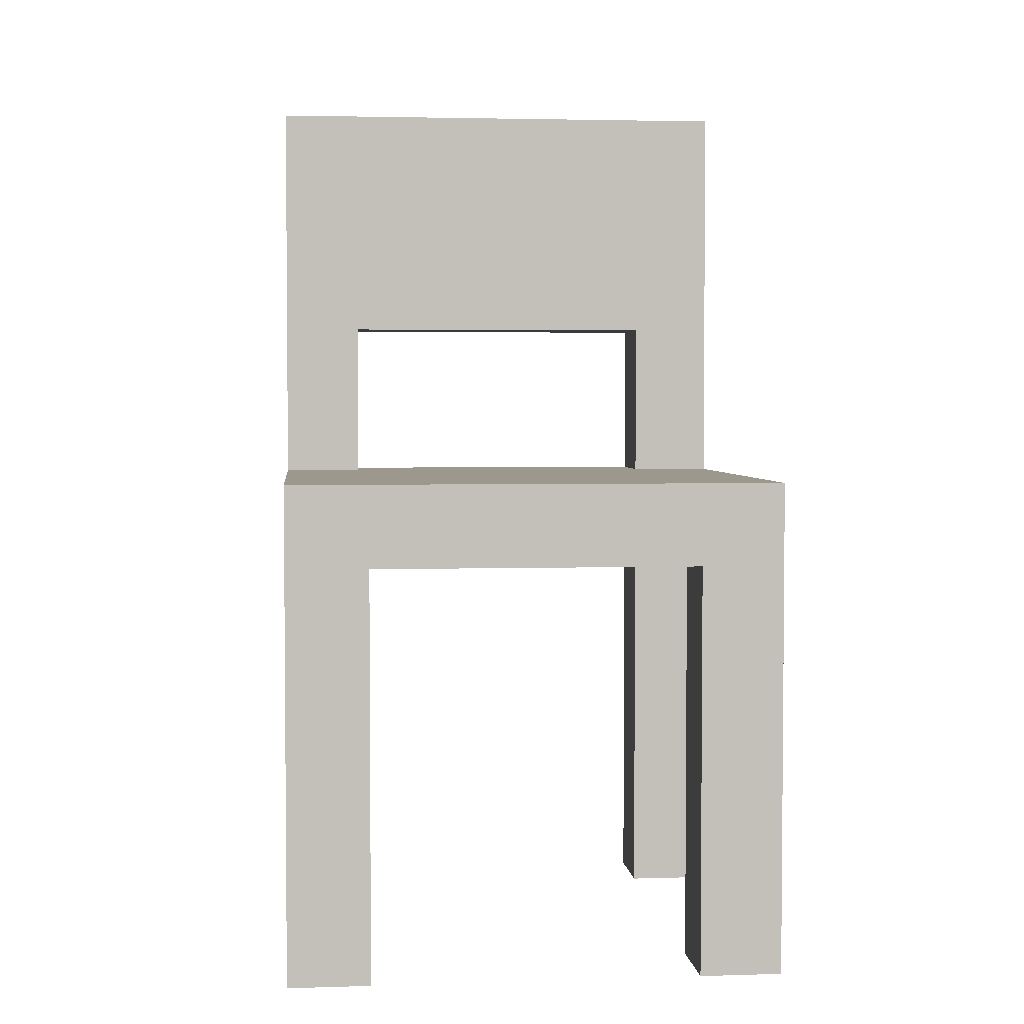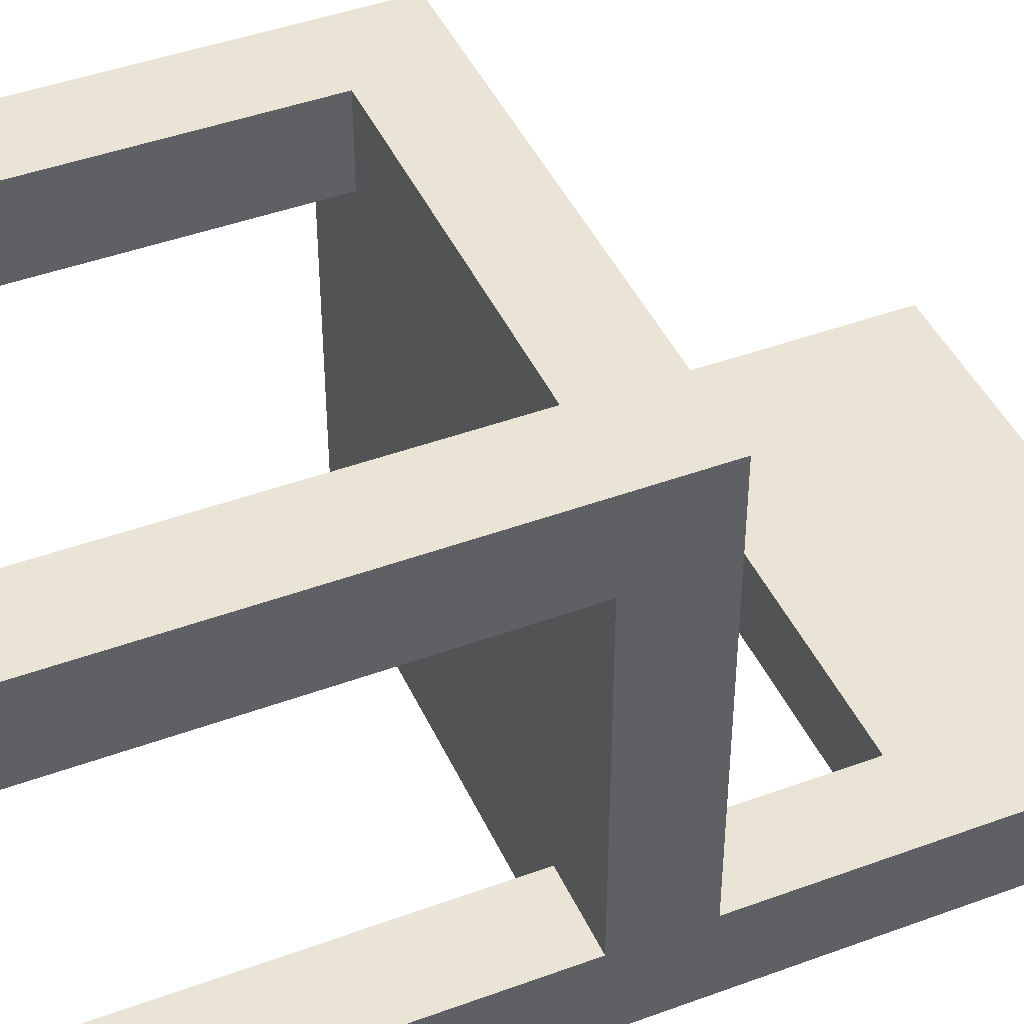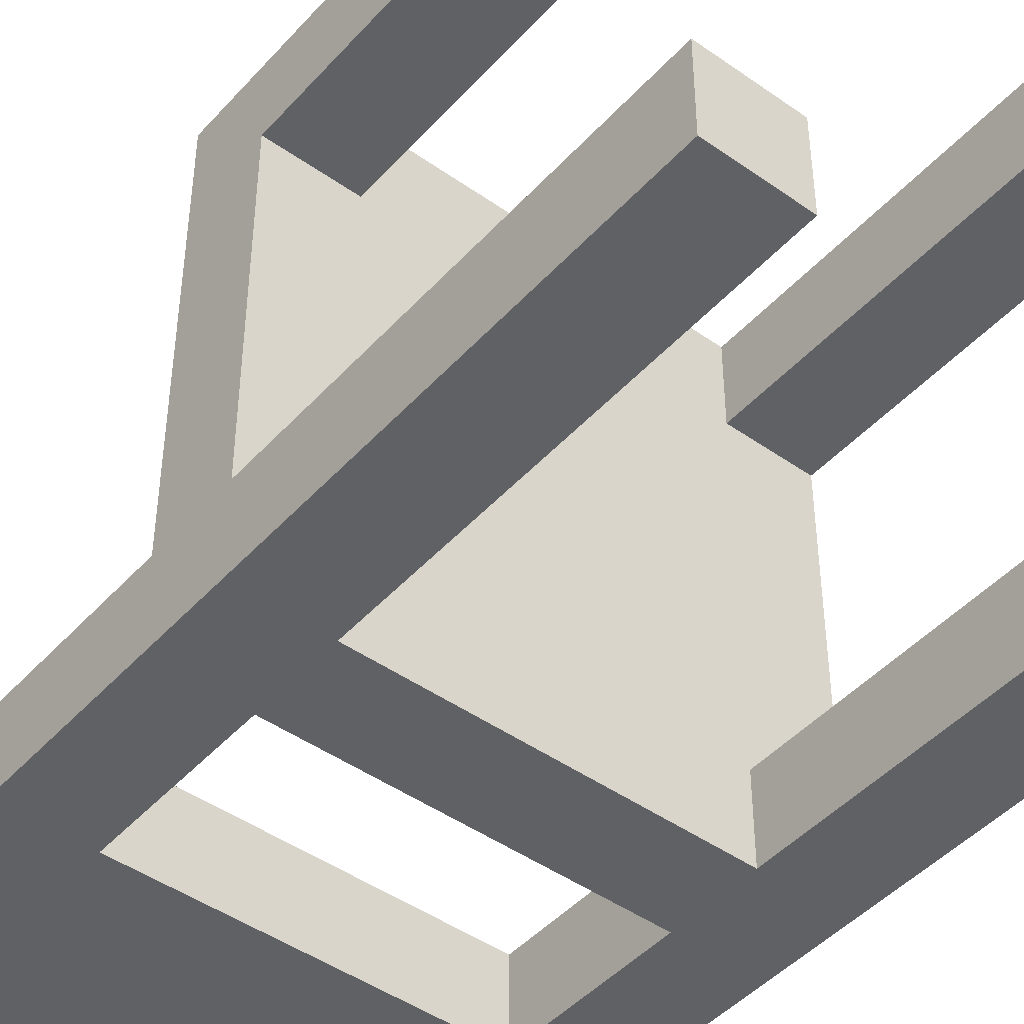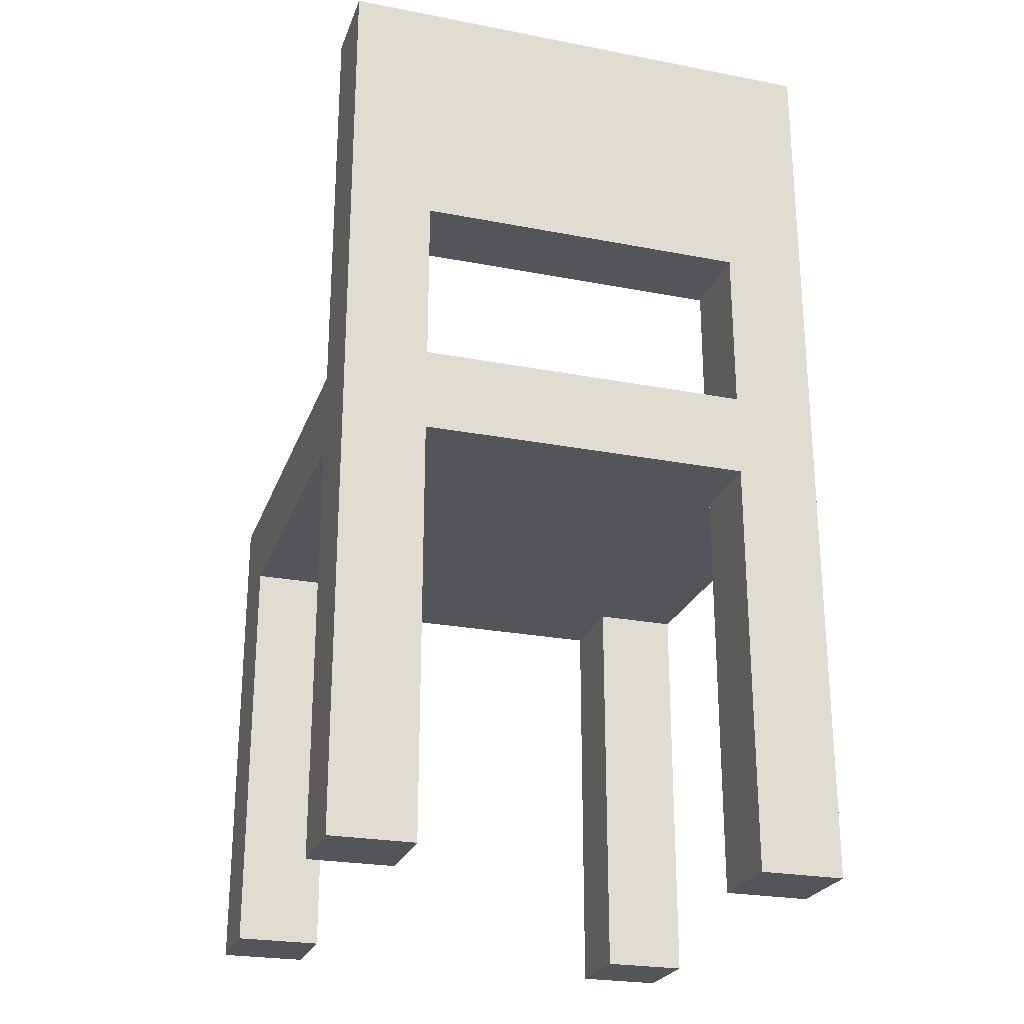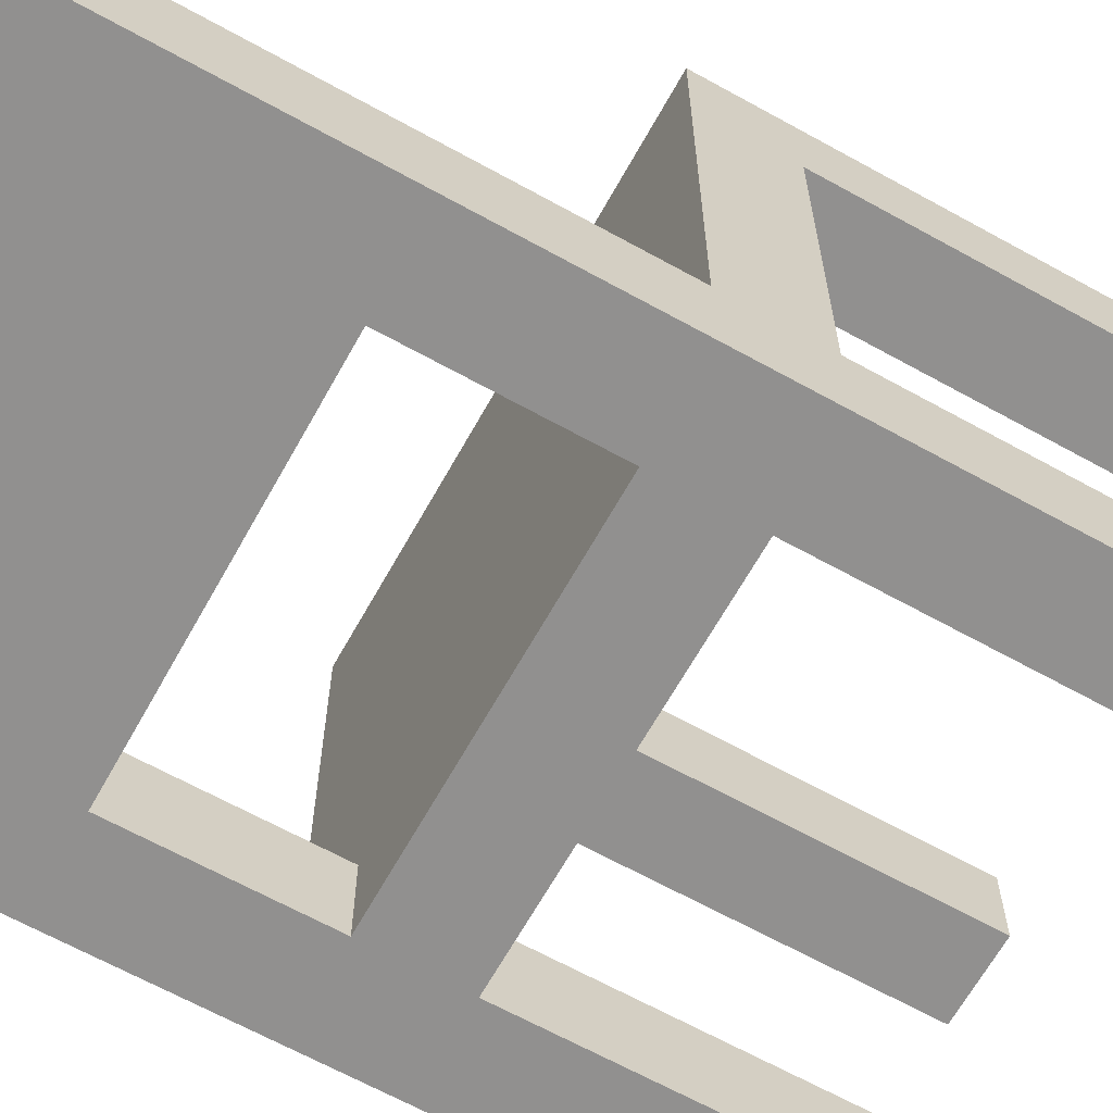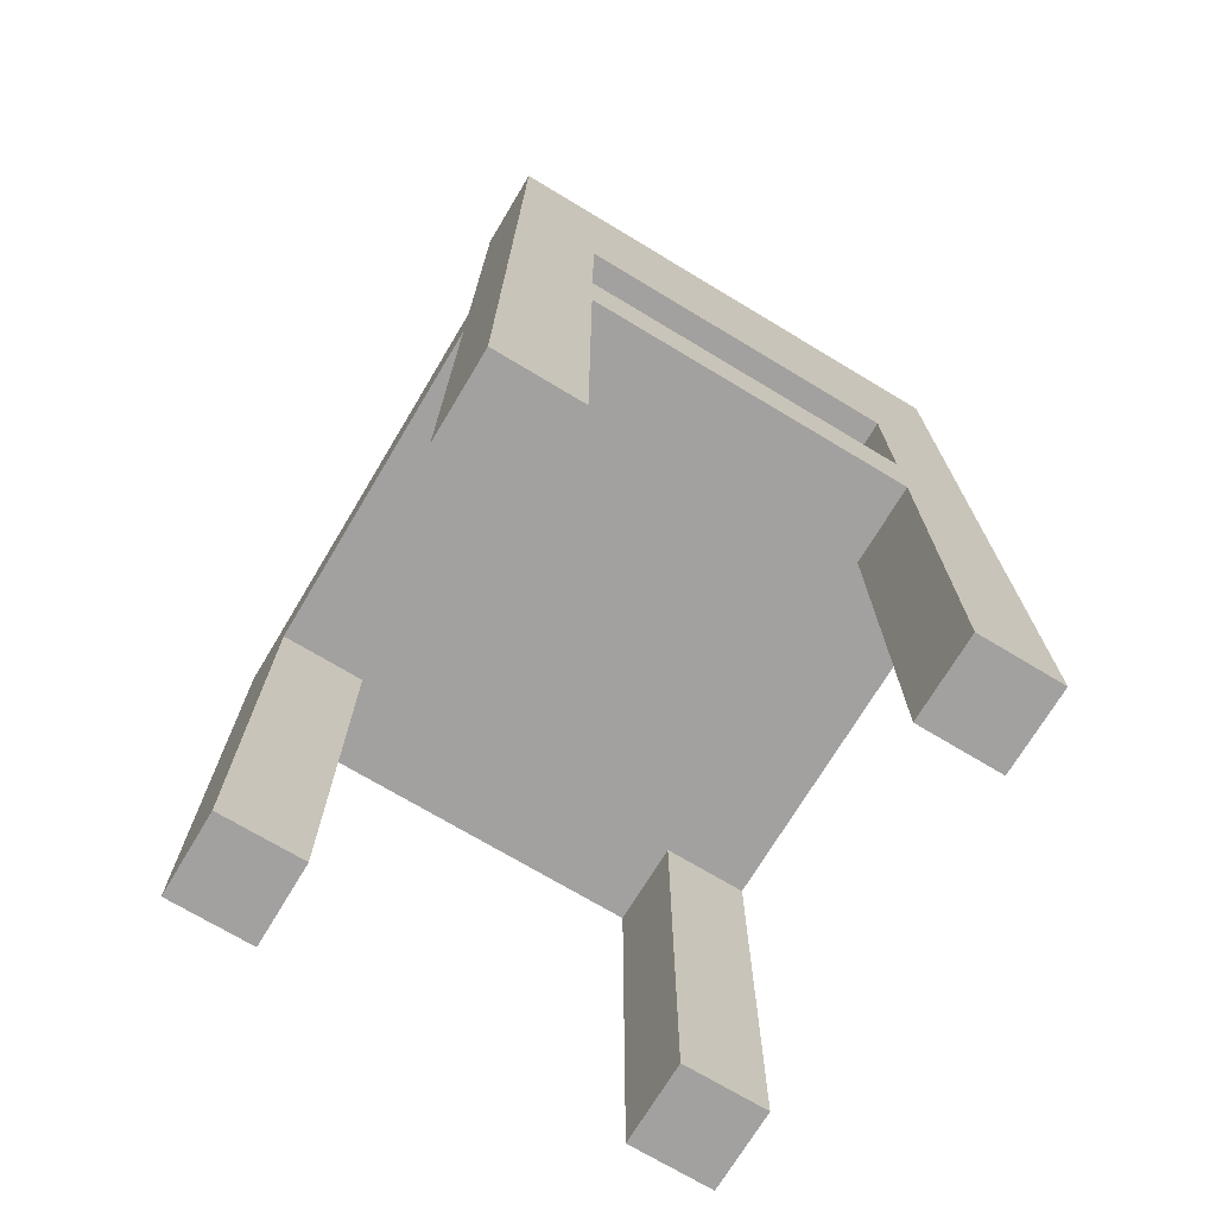
<metadata>
{"format":"obj","ext":"obj","renderer":"f3d","projection":"perspective","resolution":1024,"background":"white","views":[{"elev":3.2,"azim":-5.8,"up":"+Y"},{"elev":43.9,"azim":66.6,"up":"+Z"},{"elev":-45.7,"azim":-39.1,"up":"+Z"},{"elev":-24.9,"azim":162.6,"up":"+Y"},{"elev":-65.7,"azim":-119.1,"up":"+Z"},{"elev":-72.2,"azim":149.0,"up":"+Y"}]}
</metadata>
<code>
o stuhl esstisch
v 19.8 0.1 -8.4
v 19.9 0.1 -8.4
v 20.3 0.1 -8.4
v 20.4 0.1 -8.4
v 19.9 0.6 -8.4
v 20.3 0.6 -8.4
v 19.9 0.7 -8.4
v 20.3 0.7 -8.4
v 19.9 0.9 -8.4
v 20.3 0.9 -8.4
v 19.8 1.2 -8.4
v 20.4 1.2 -8.4
v 19.8 0.1 -7.9
v 19.9 0.1 -7.9
v 20.3 0.1 -7.9
v 20.4 0.1 -7.9
v 19.8 0.6 -7.9
v 19.9 0.6 -7.9
v 20.3 0.6 -7.9
v 20.4 0.6 -7.9
v 19.8 0.1 -8.3
v 19.9 0.1 -8.3
v 20.3 0.1 -8.3
v 20.4 0.1 -8.3
v 19.8 0.6 -8.3
v 19.9 0.6 -8.3
v 20.3 0.6 -8.3
v 20.4 0.6 -8.3
v 19.8 0.7 -8.3
v 19.9 0.7 -8.3
v 20.3 0.7 -8.3
v 20.4 0.7 -8.3
v 19.9 0.9 -8.3
v 20.3 0.9 -8.3
v 19.8 1.2 -8.3
v 20.4 1.2 -8.3
v 19.8 0.1 -7.8
v 19.9 0.1 -7.8
v 20.3 0.1 -7.8
v 20.4 0.1 -7.8
v 19.9 0.6 -7.8
v 20.3 0.6 -7.8
v 19.8 0.7 -7.8
v 20.4 0.7 -7.8
v 19.8 0.1 -8.4
v 19.8 1.2 -8.4
v 19.8 0.1 -8.3
v 19.8 0.6 -8.3
v 19.8 0.7 -8.3
v 19.8 1.2 -8.3
v 19.8 0.1 -7.9
v 19.8 0.6 -7.9
v 19.8 0.1 -7.8
v 19.8 0.7 -7.8
v 20.3 0.1 -8.4
v 20.3 0.6 -8.4
v 20.3 0.7 -8.4
v 20.3 0.9 -8.4
v 20.3 0.1 -8.3
v 20.3 0.6 -8.3
v 20.3 0.7 -8.3
v 20.3 0.9 -8.3
v 20.3 0.1 -7.9
v 20.3 0.6 -7.9
v 20.3 0.1 -7.8
v 20.3 0.6 -7.8
v 19.9 0.1 -8.4
v 19.9 0.6 -8.4
v 19.9 0.7 -8.4
v 19.9 0.9 -8.4
v 19.9 0.1 -8.3
v 19.9 0.6 -8.3
v 19.9 0.7 -8.3
v 19.9 0.9 -8.3
v 19.9 0.1 -7.9
v 19.9 0.6 -7.9
v 19.9 0.1 -7.8
v 19.9 0.6 -7.8
v 20.4 0.1 -8.4
v 20.4 1.2 -8.4
v 20.4 0.1 -8.3
v 20.4 0.6 -8.3
v 20.4 0.7 -8.3
v 20.4 1.2 -8.3
v 20.4 0.1 -7.9
v 20.4 0.6 -7.9
v 20.4 0.1 -7.8
v 20.4 0.7 -7.8
v 19.8 0.1 -8.4
v 19.8 0.1 -8.3
v 19.8 0.1 -7.9
v 19.8 0.1 -7.8
v 19.9 0.1 -8.4
v 19.9 0.1 -8.3
v 19.9 0.1 -7.9
v 19.9 0.1 -7.8
v 20.3 0.1 -8.4
v 20.3 0.1 -8.3
v 20.3 0.1 -7.9
v 20.3 0.1 -7.8
v 20.4 0.1 -8.4
v 20.4 0.1 -8.3
v 20.4 0.1 -7.9
v 20.4 0.1 -7.8
v 19.8 0.6 -8.3
v 19.8 0.6 -7.9
v 19.9 0.6 -8.4
v 19.9 0.6 -8.3
v 19.9 0.6 -7.9
v 19.9 0.6 -7.8
v 20.3 0.6 -8.4
v 20.3 0.6 -8.3
v 20.3 0.6 -7.9
v 20.3 0.6 -7.8
v 20.4 0.6 -8.3
v 20.4 0.6 -7.9
v 19.9 0.9 -8.4
v 19.9 0.9 -8.3
v 20.3 0.9 -8.4
v 20.3 0.9 -8.3
v 19.8 0.7 -8.3
v 19.8 0.7 -7.8
v 19.9 0.7 -8.4
v 19.9 0.7 -8.3
v 20.3 0.7 -8.4
v 20.3 0.7 -8.3
v 20.4 0.7 -8.3
v 20.4 0.7 -7.8
v 19.8 1.2 -8.4
v 19.8 1.2 -8.3
v 20.4 1.2 -8.4
v 20.4 1.2 -8.3
f 5 2 1
f 6 4 3
f 7 5 1
f 7 6 5
f 8 4 6
f 8 6 7
f 9 7 1
f 10 4 8
f 11 9 1
f 11 10 9
f 12 4 10
f 12 10 11
f 17 14 13
f 18 14 17
f 19 16 15
f 20 16 19
f 21 22 25
f 25 22 26
f 23 24 27
f 27 24 28
f 29 30 33
f 31 32 34
f 29 33 35
f 33 34 35
f 34 32 36
f 35 34 36
f 37 38 41
f 39 40 42
f 37 41 43
f 41 42 43
f 42 40 44
f 43 42 44
f 47 46 45
f 48 46 47
f 49 46 48
f 50 46 49
f 52 49 48
f 53 52 51
f 54 49 52
f 54 52 53
f 59 56 55
f 60 56 59
f 61 58 57
f 62 58 61
f 65 64 63
f 66 64 65
f 67 68 71
f 71 68 72
f 69 70 73
f 73 70 74
f 75 76 77
f 77 76 78
f 79 80 81
f 81 80 82
f 82 80 83
f 83 80 84
f 82 83 86
f 85 86 87
f 86 83 88
f 87 86 88
f 93 90 89
f 94 90 93
f 95 92 91
f 96 92 95
f 101 98 97
f 102 98 101
f 103 100 99
f 104 100 103
f 108 106 105
f 109 106 108
f 111 108 107
f 111 110 109
f 111 109 108
f 112 110 111
f 113 110 112
f 114 110 113
f 115 113 112
f 116 113 115
f 119 118 117
f 120 118 119
f 121 122 124
f 123 124 125
f 124 122 126
f 125 124 126
f 126 122 127
f 127 122 128
f 129 130 131
f 131 130 132

</code>
